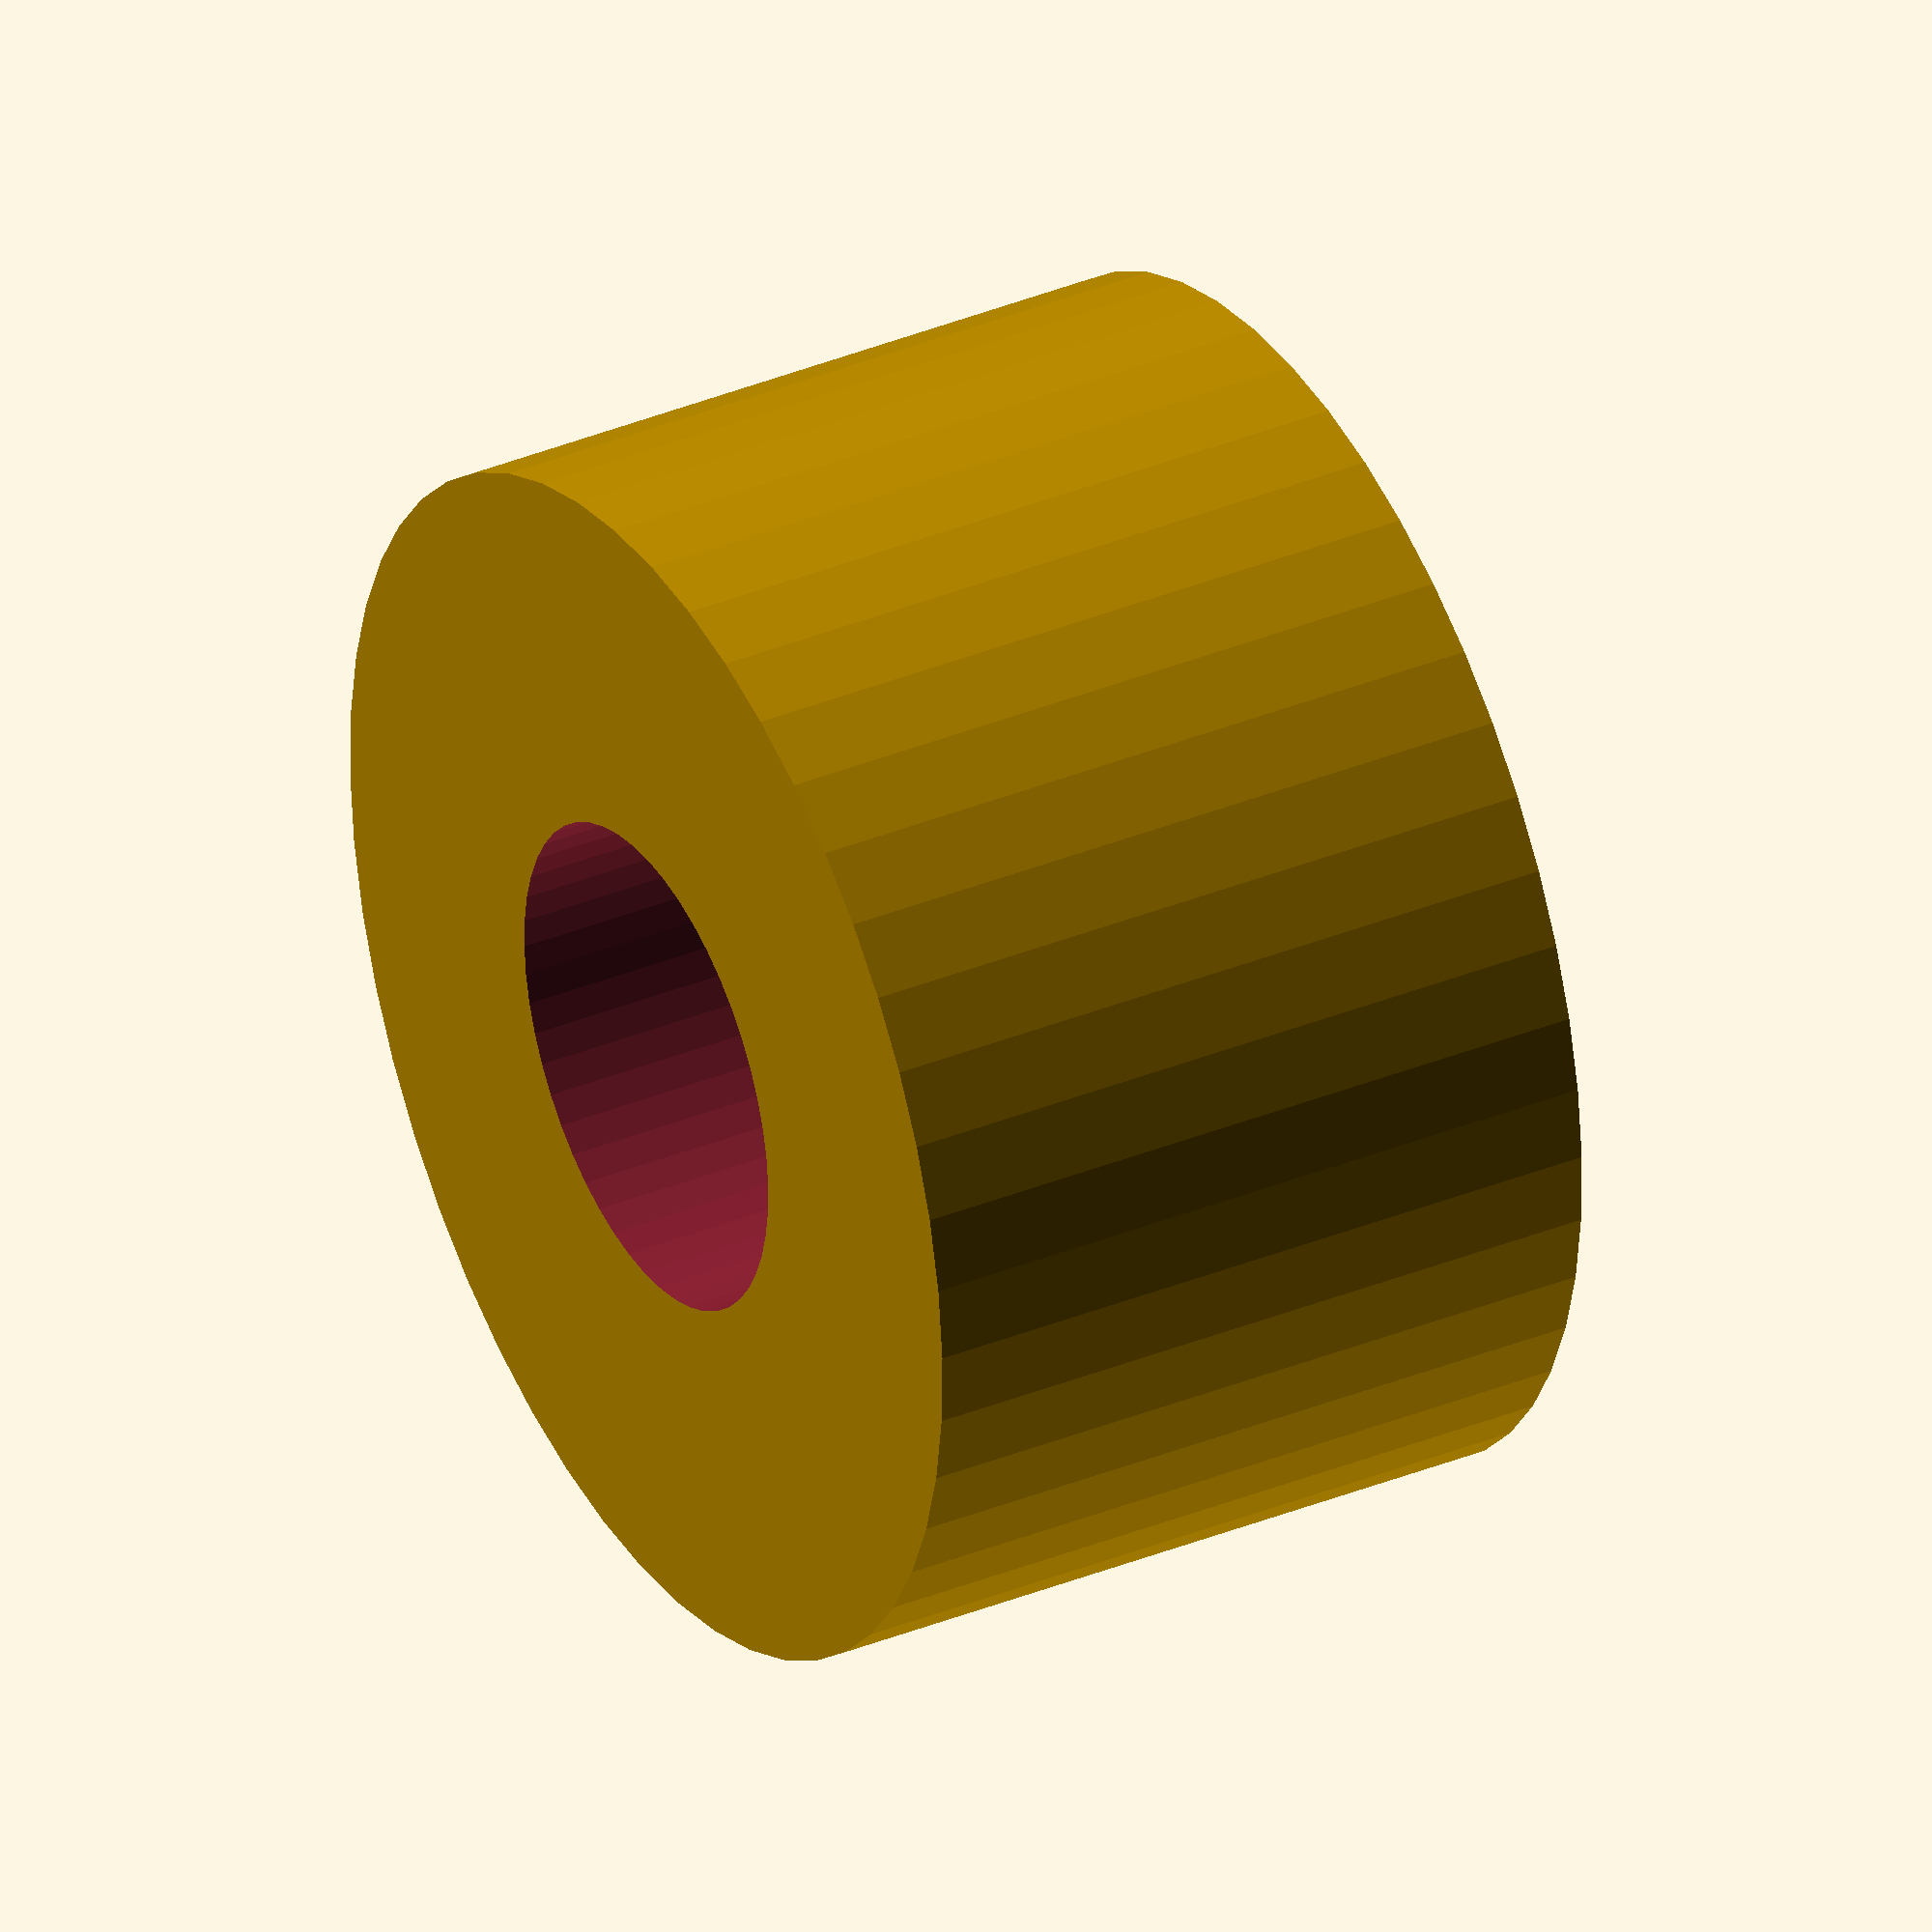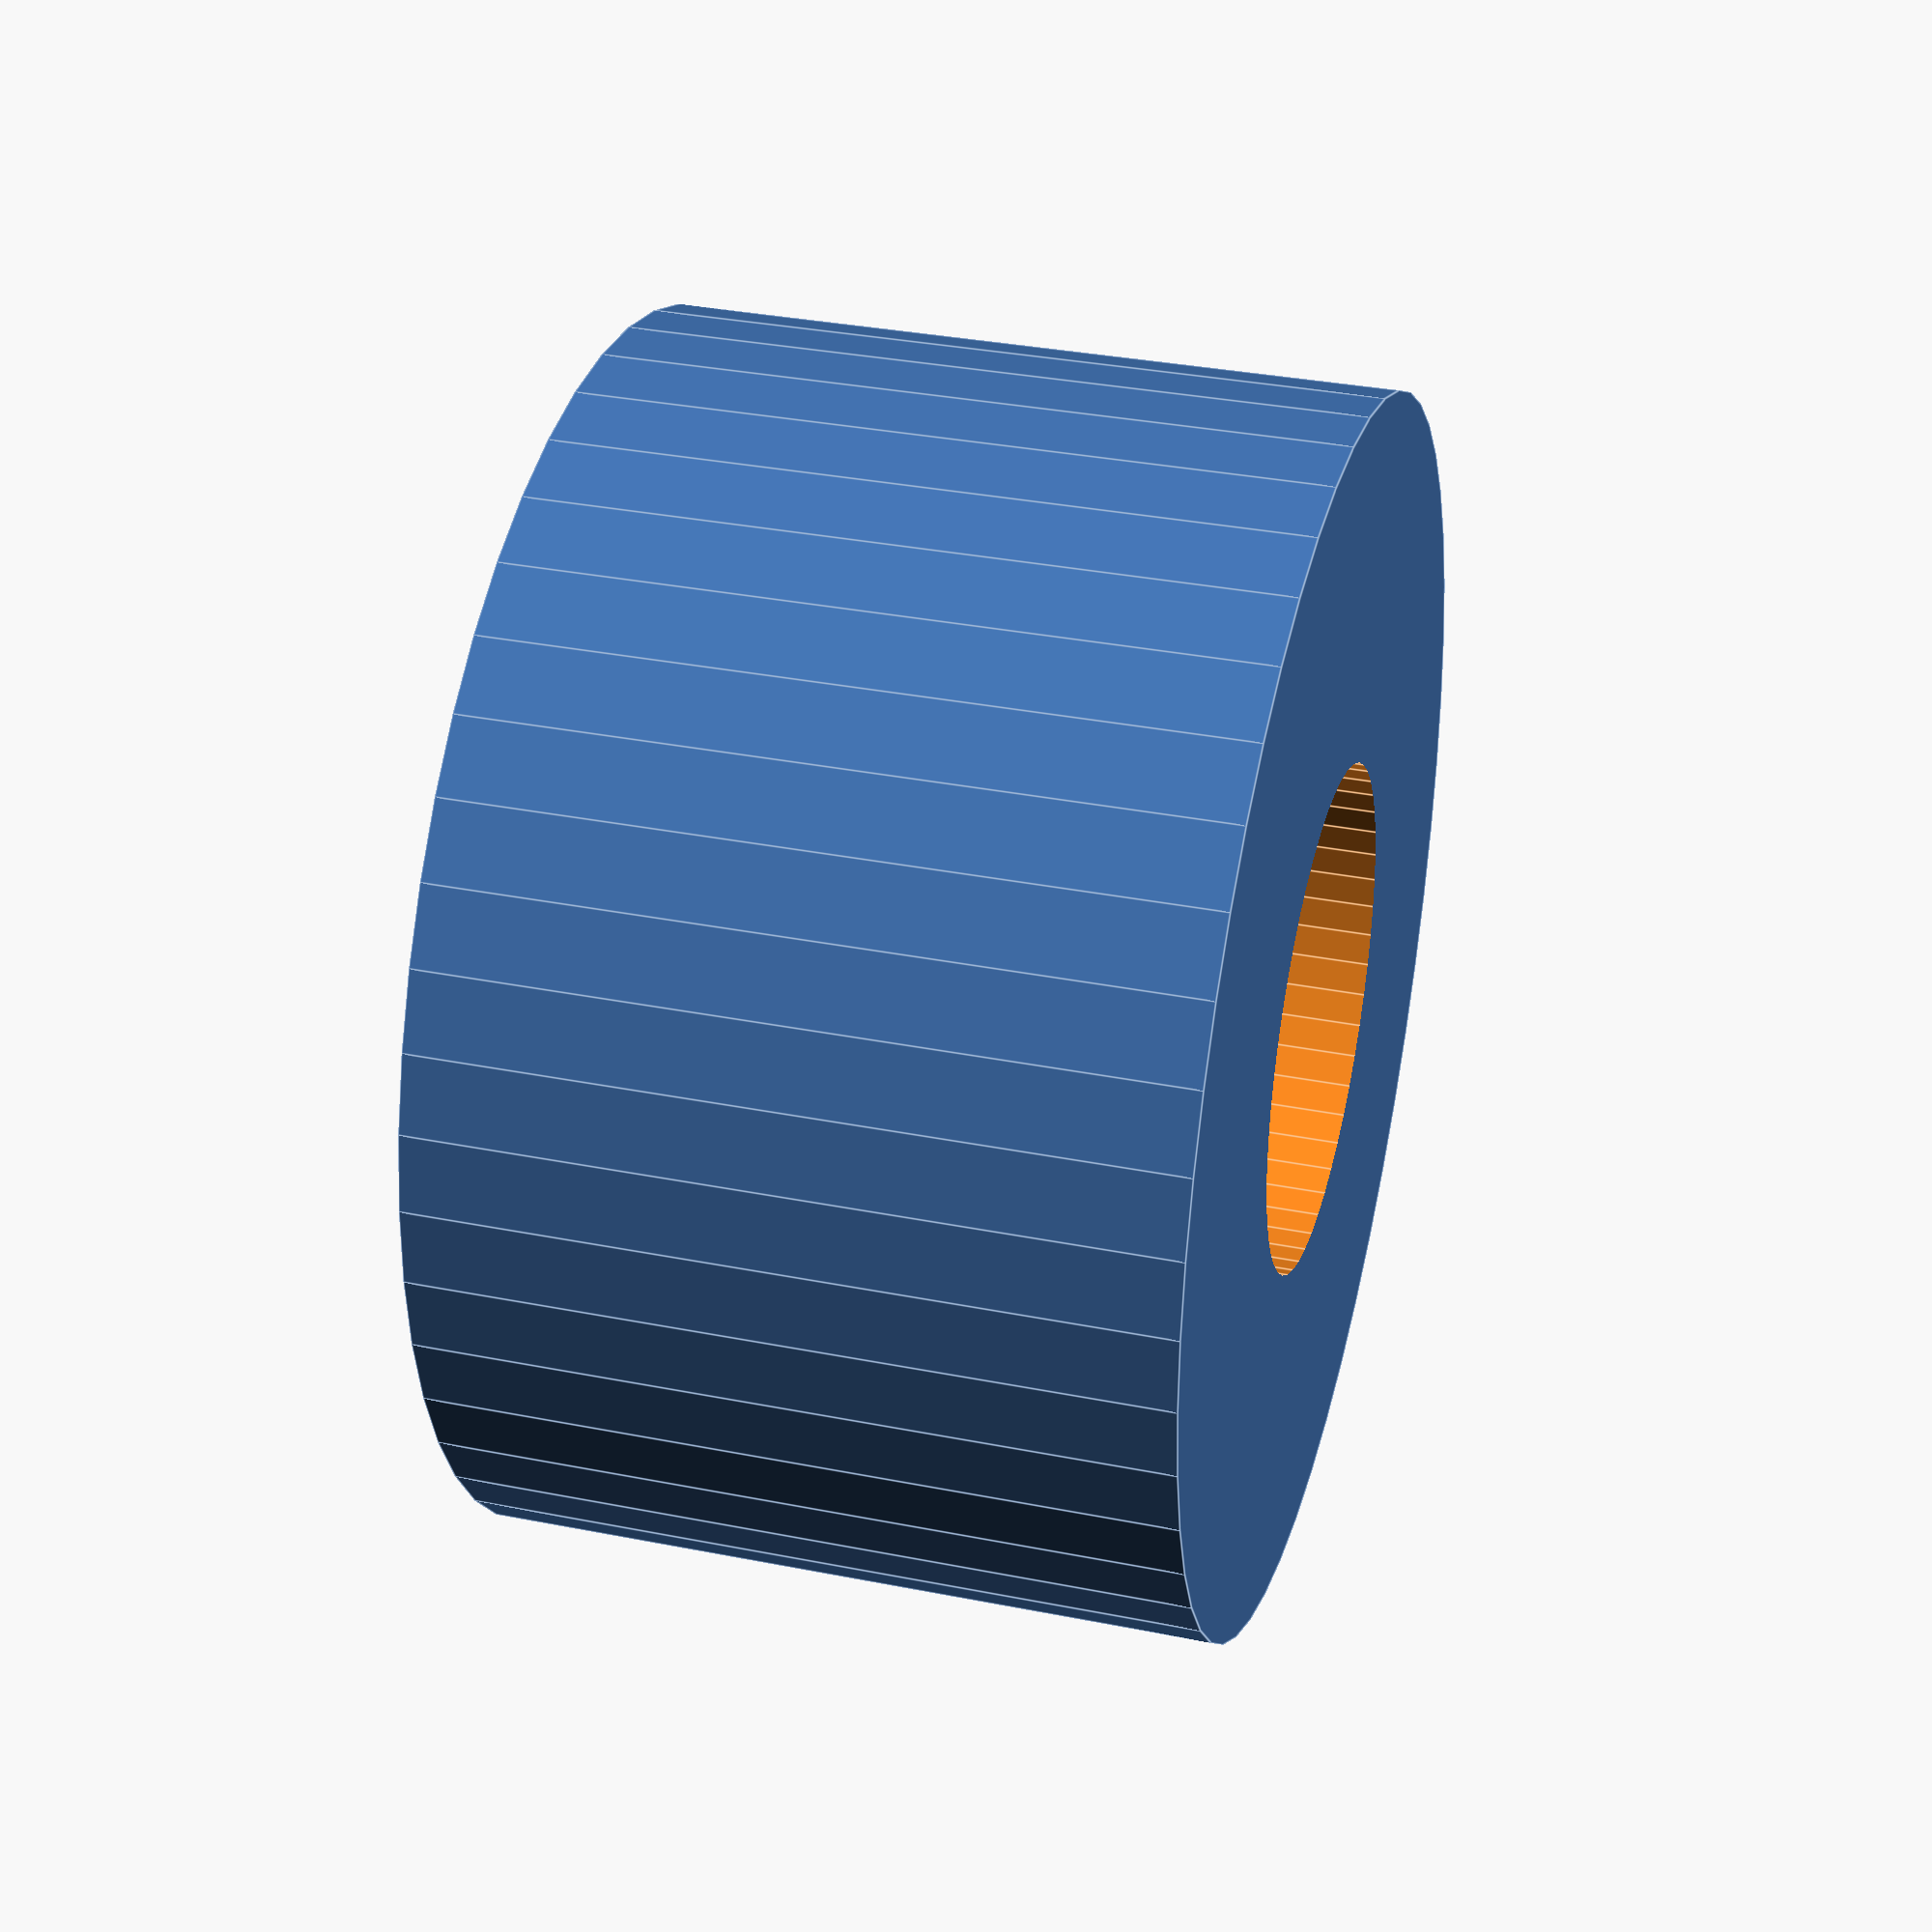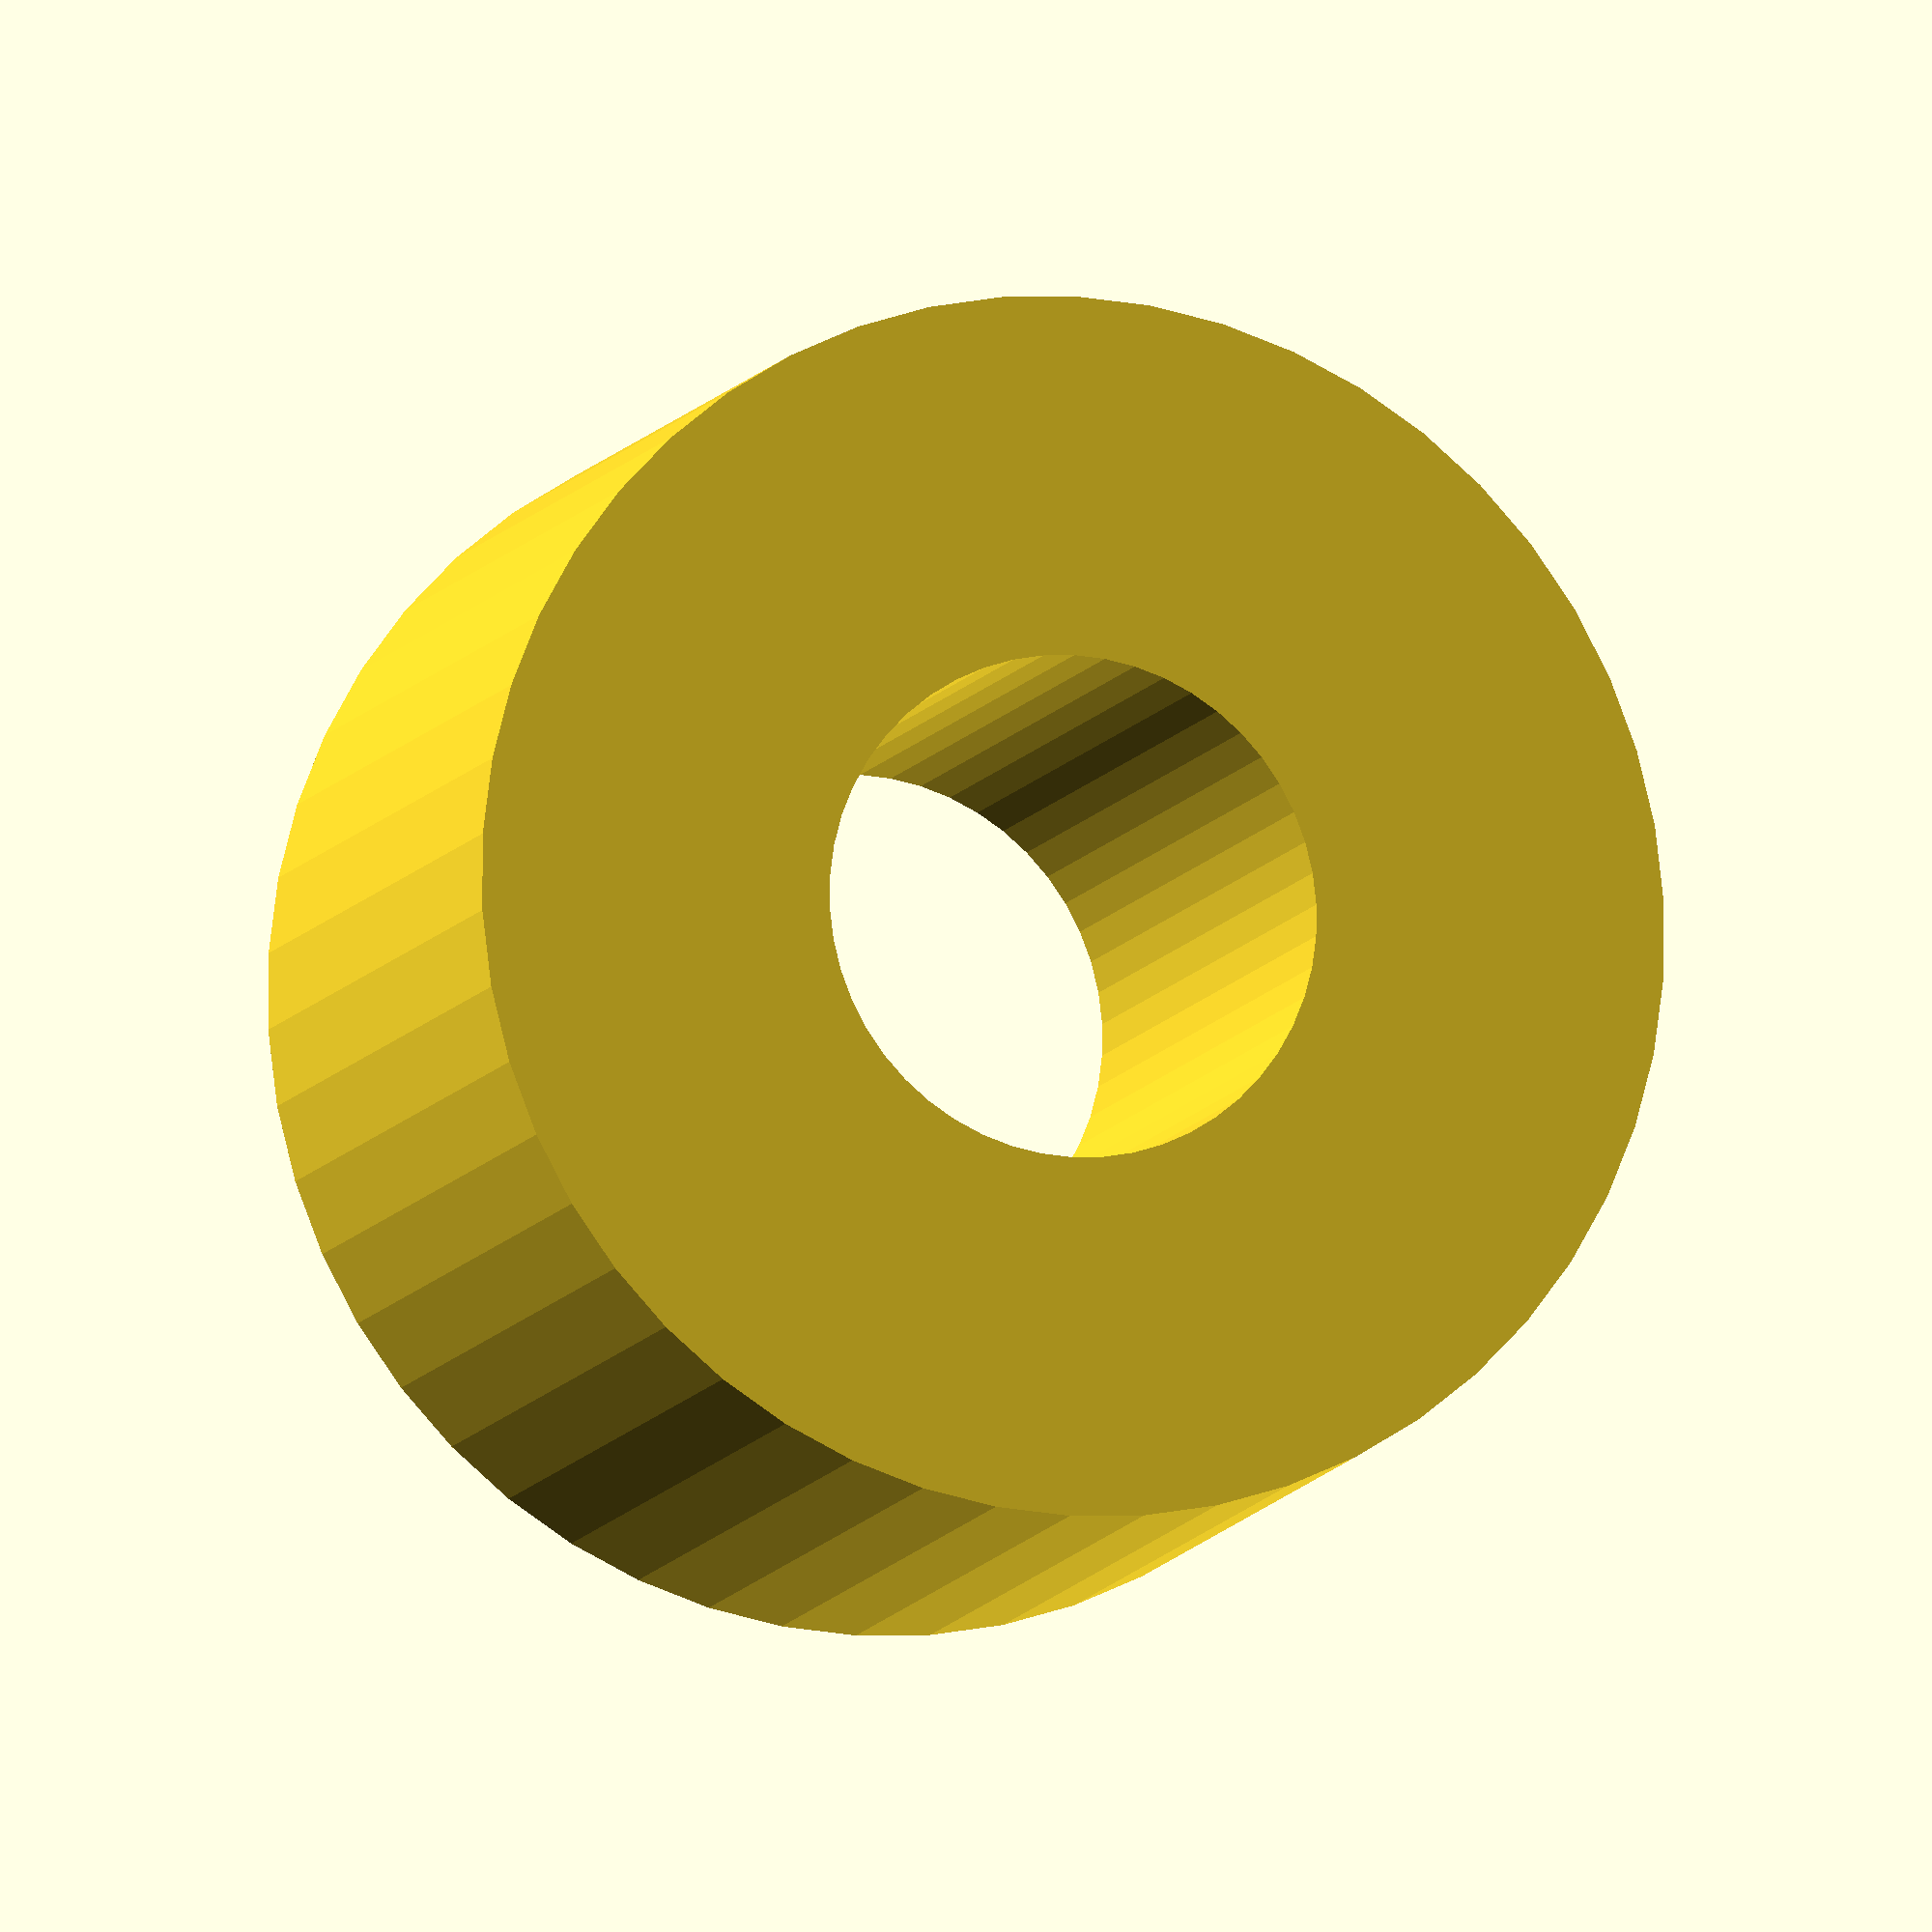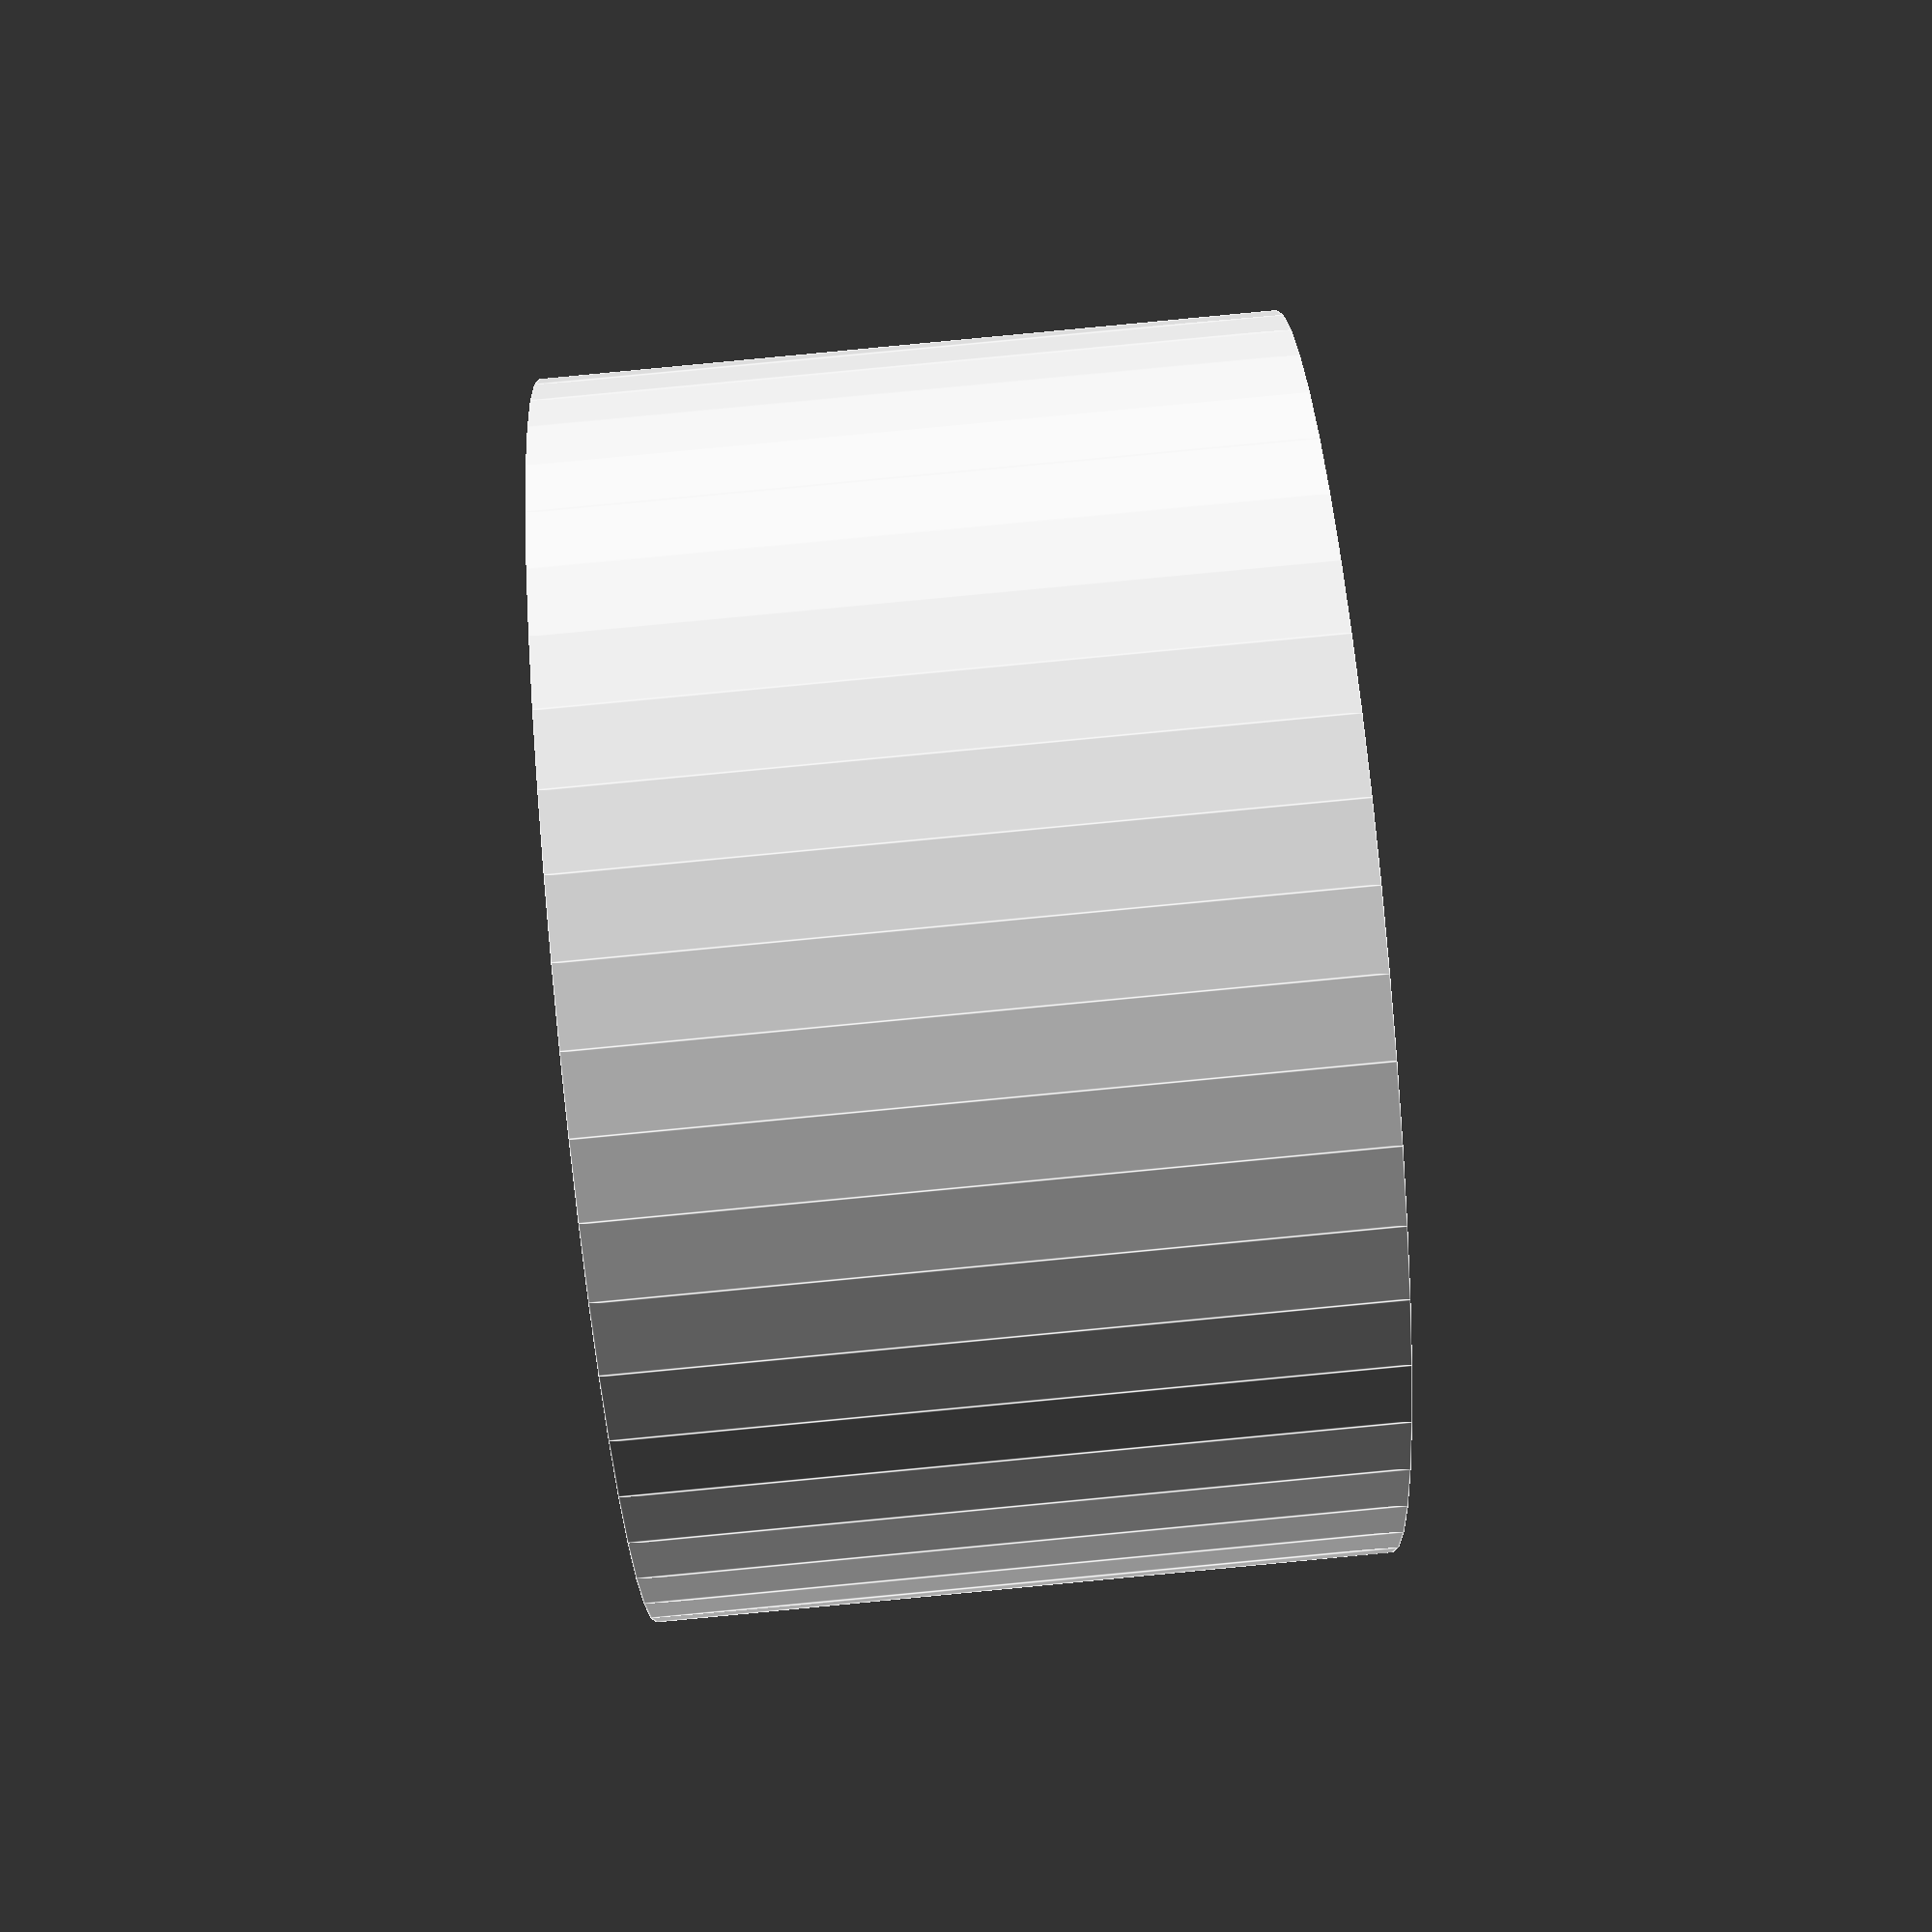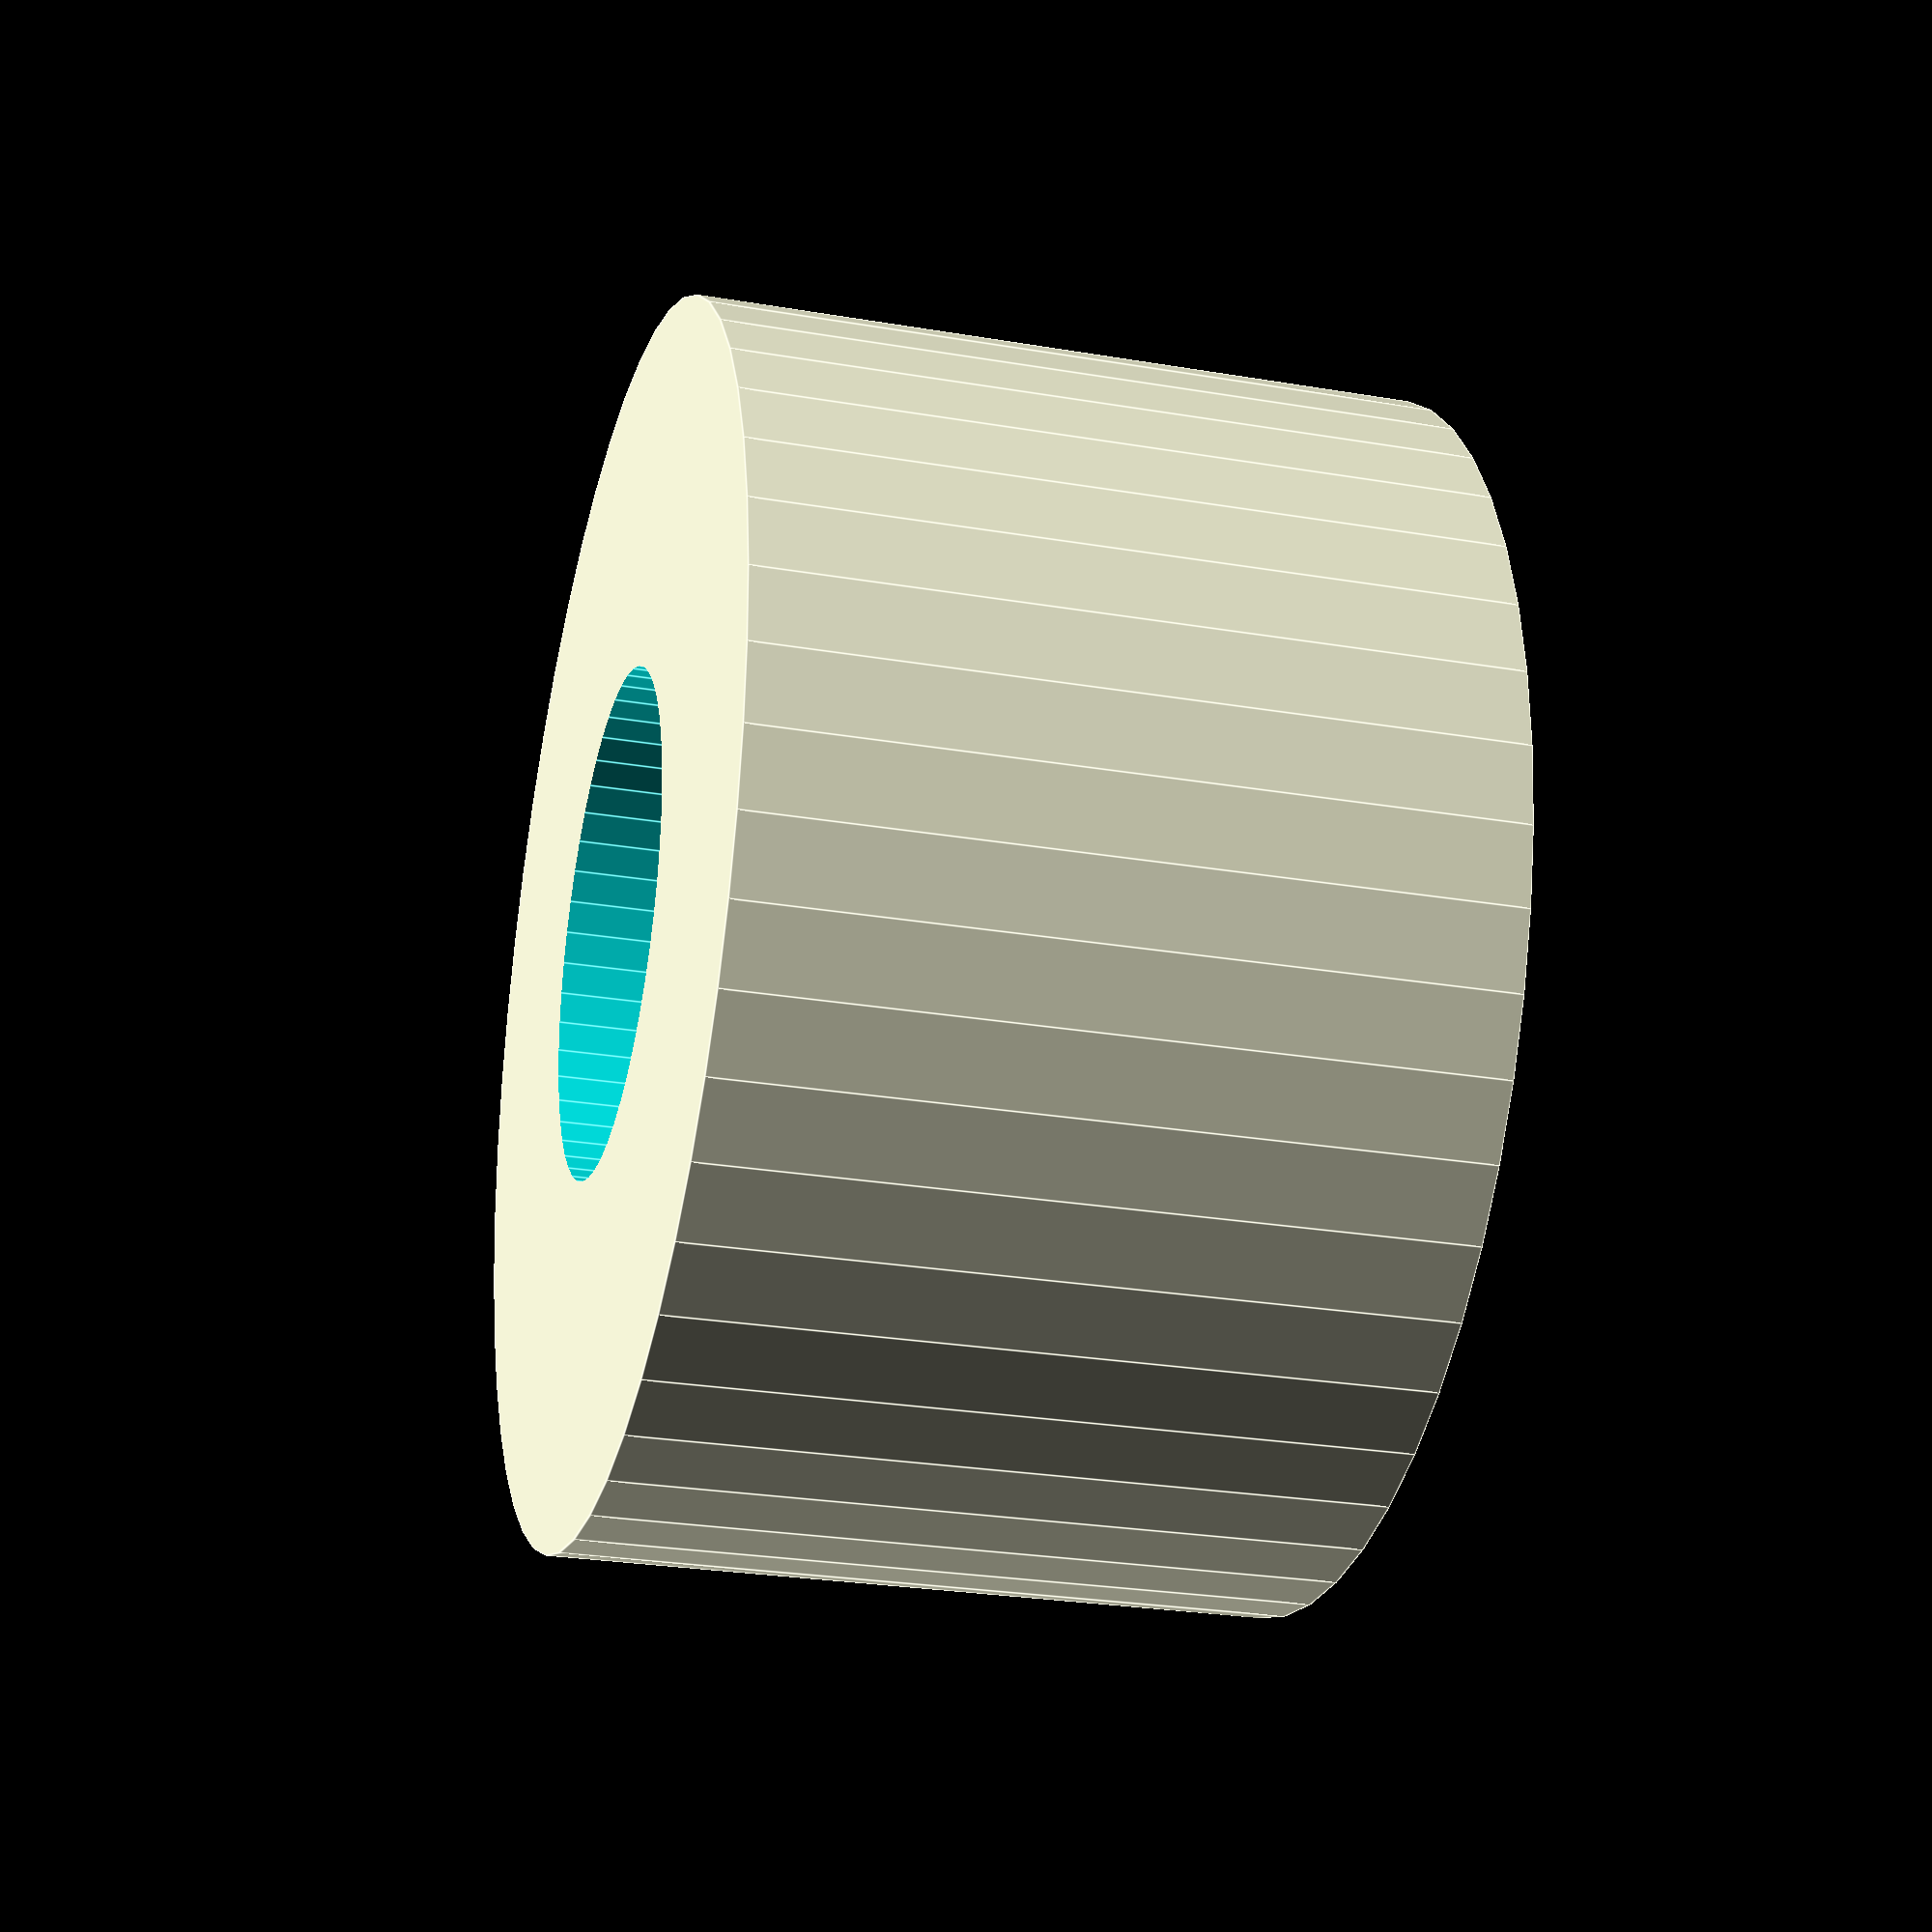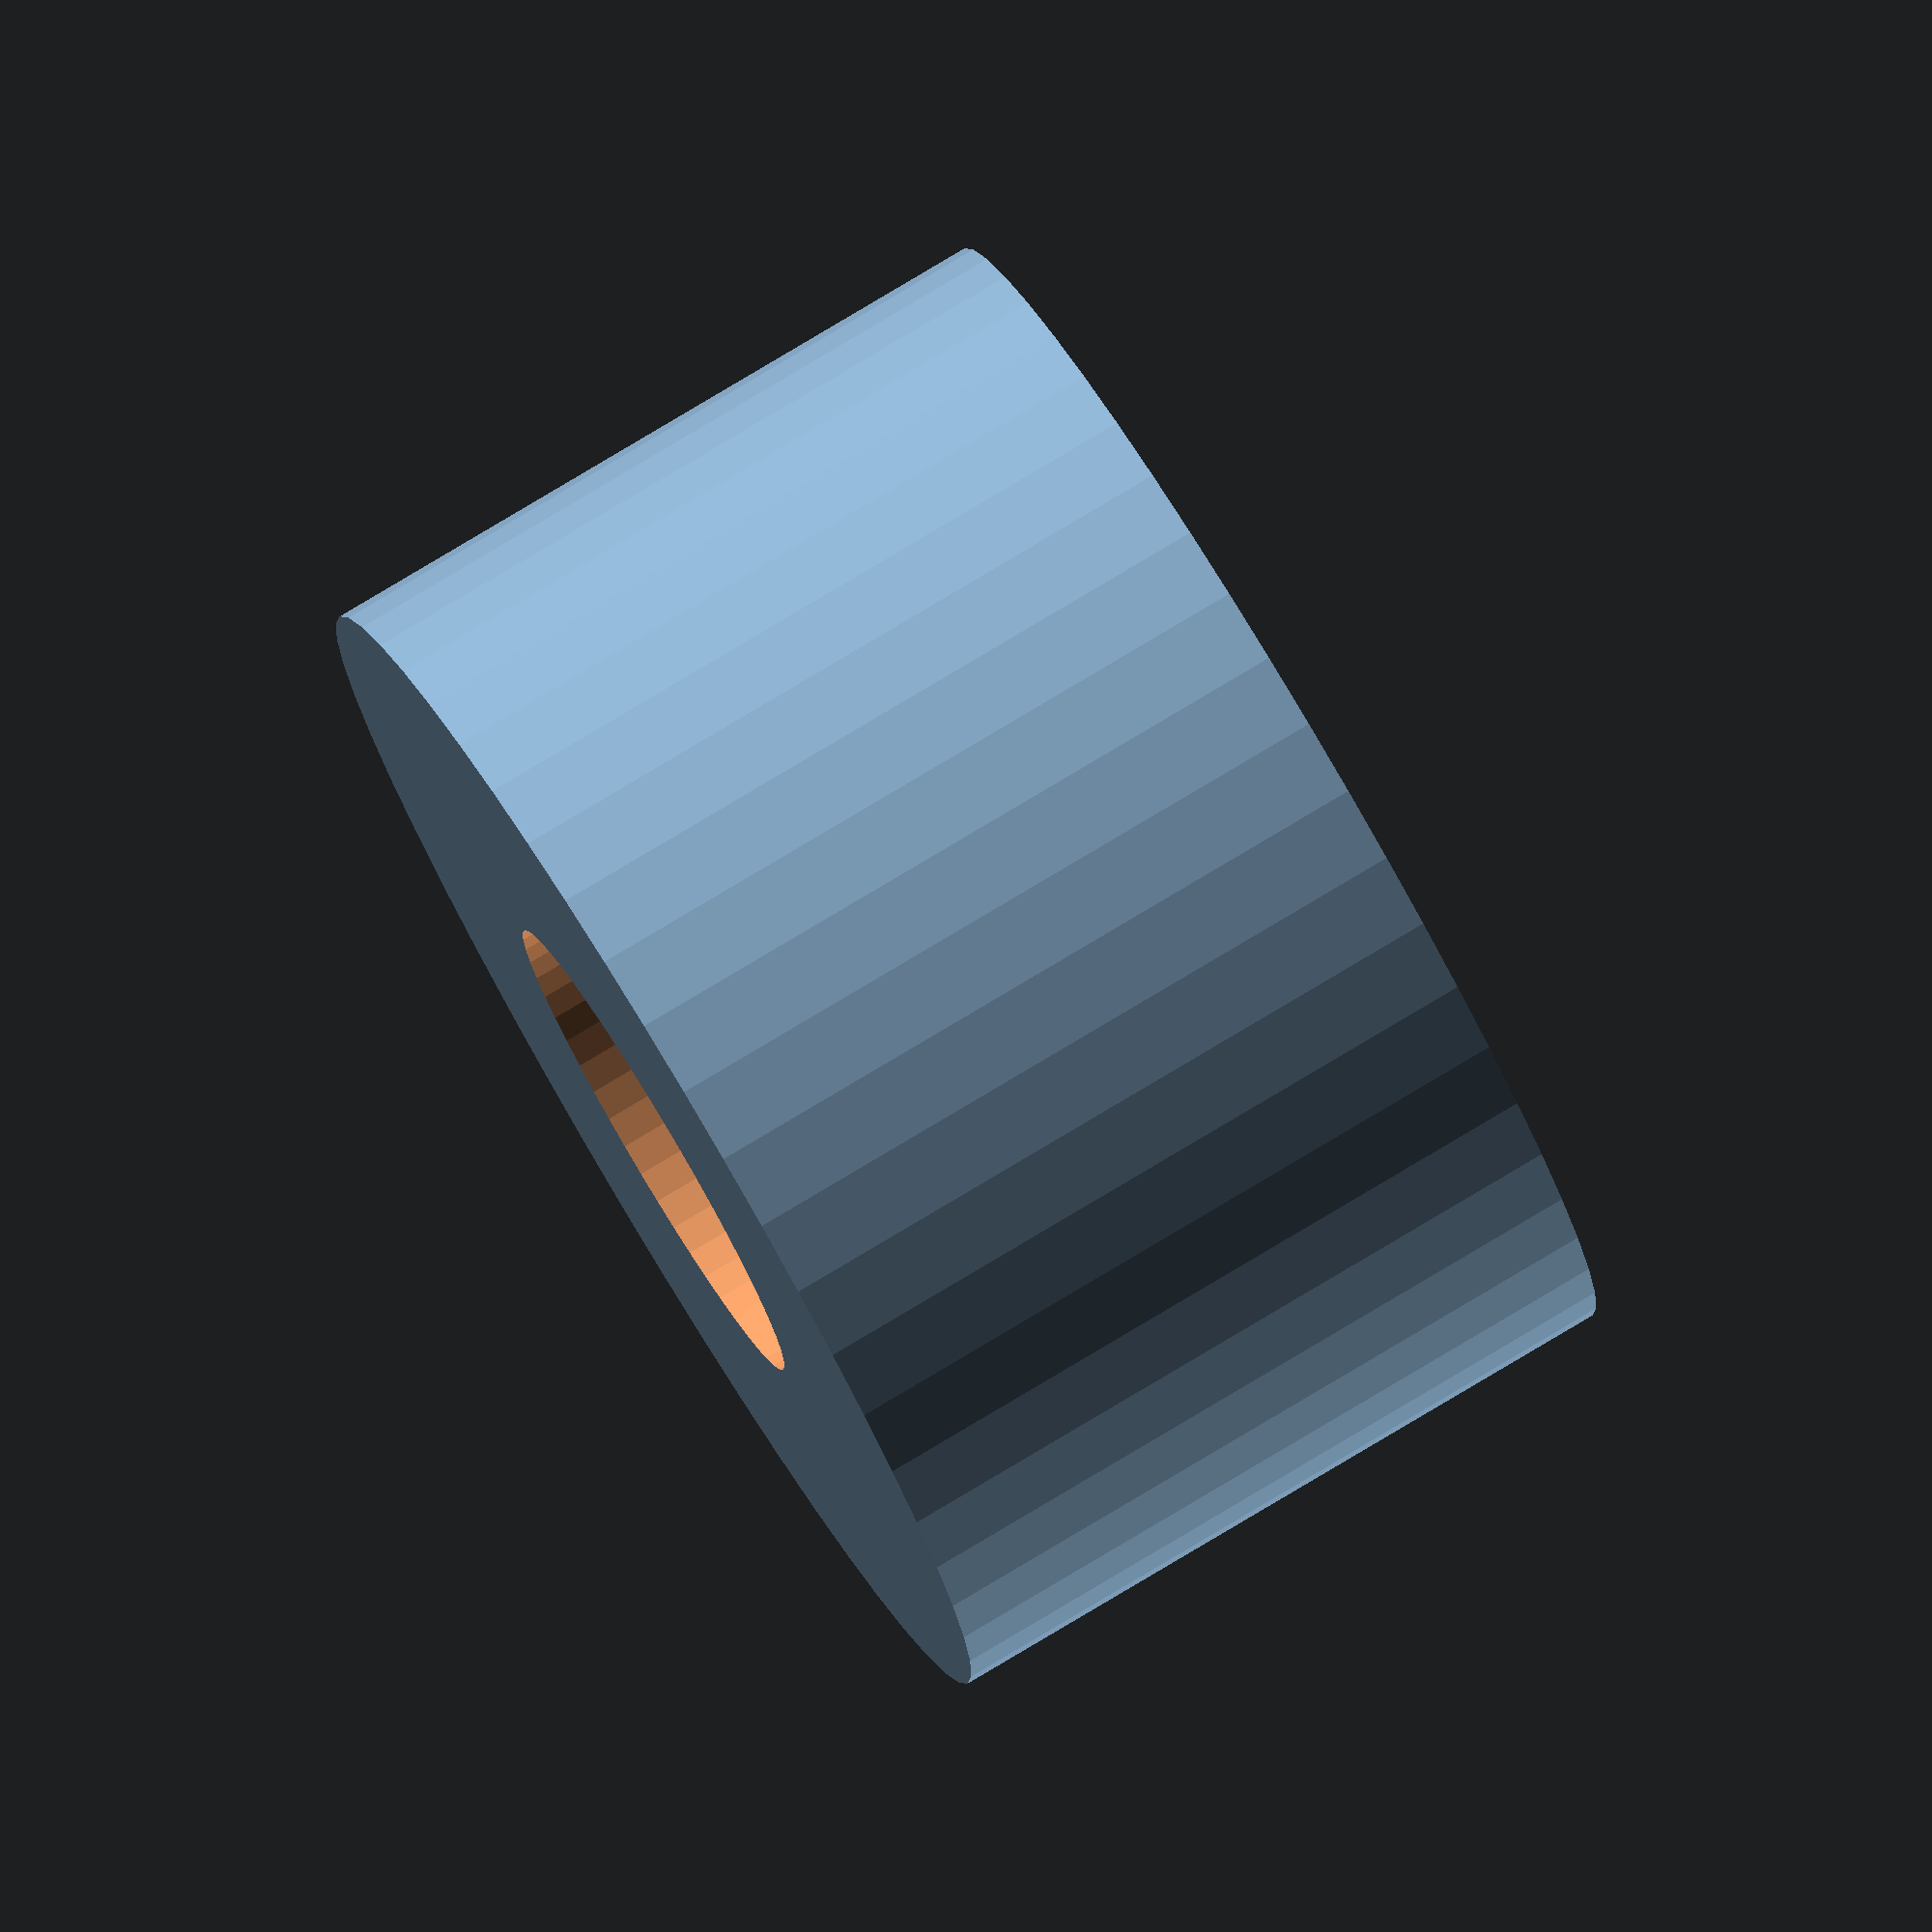
<openscad>
$fn = 50;


difference() {
	union() {
		translate(v = [0, 0, -5.0000000000]) {
			cylinder(h = 10, r = 8.5000000000);
		}
	}
	union() {
		translate(v = [0, 0, -100.0000000000]) {
			cylinder(h = 200, r = 3.5000000000);
		}
	}
}
</openscad>
<views>
elev=324.7 azim=47.9 roll=61.4 proj=o view=wireframe
elev=147.1 azim=153.2 roll=74.6 proj=p view=edges
elev=189.9 azim=169.5 roll=197.1 proj=o view=wireframe
elev=273.9 azim=139.9 roll=264.6 proj=p view=edges
elev=206.1 azim=192.2 roll=285.1 proj=p view=edges
elev=100.1 azim=350.9 roll=300.9 proj=o view=solid
</views>
